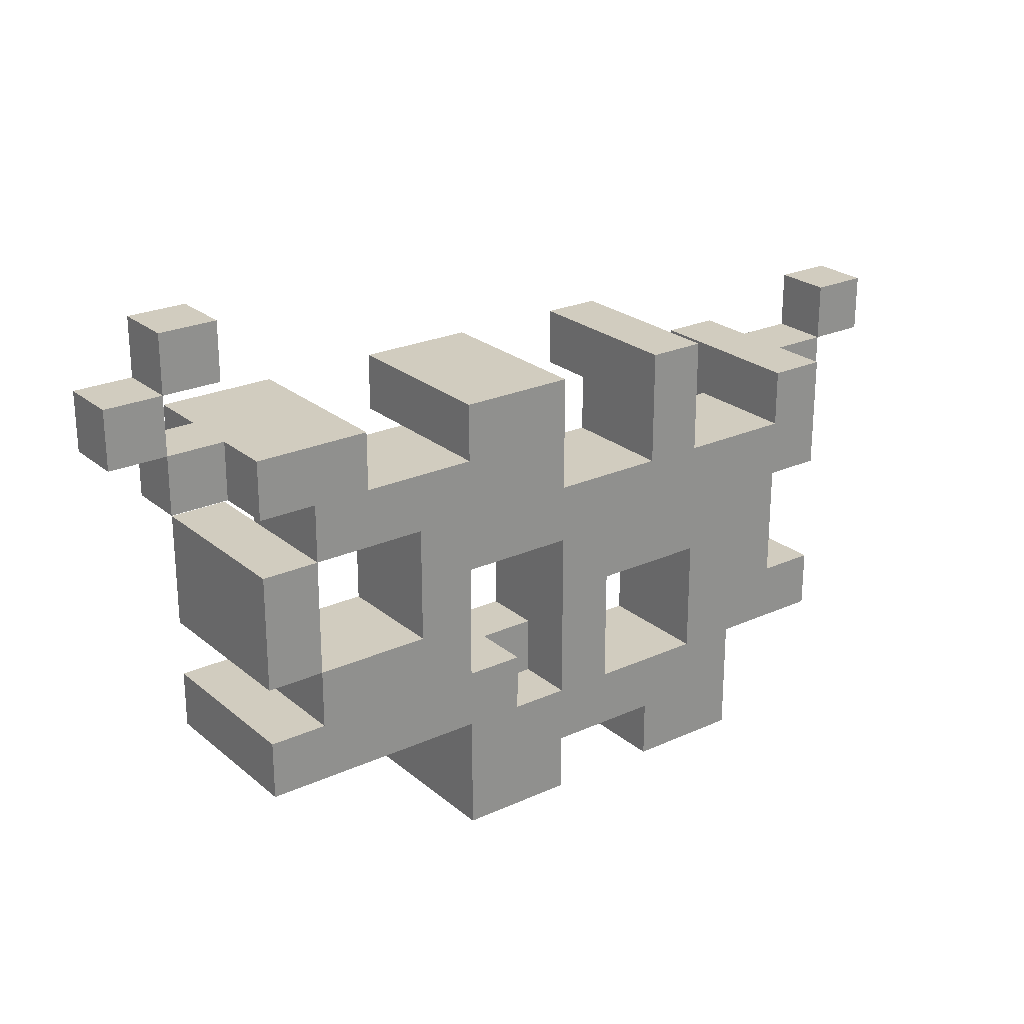
<metadata>
{"format":"obj","ext":"obj","renderer":"f3d","projection":"perspective","resolution":1024,"background":"white","views":[{"elev":24.2,"azim":143.2,"up":"+Y"}]}
</metadata>
<code>
o broken_monitor
v -0.8292 0.3474 0.0711
v -0.8292 0.2474 -0.0289
v -0.8292 0.2474 0.0711
v -0.8292 0.3474 -0.0289
v -0.7292 0.2474 0.0711
v -0.7292 0.1474 -0.0289
v -0.7292 0.1474 0.0711
v -0.7292 0.2474 -0.0289
v -0.6292 -0.1526 0.1711
v -0.6292 -0.2526 -0.1289
v -0.6292 -0.2526 0.1711
v -0.6292 -0.1526 -0.1289
v -0.6292 0.1474 0.0711
v -0.6292 0.0474 -0.1289
v -0.6292 0.0474 0.1711
v -0.6292 0.1474 -0.0289
v -0.6292 0.2474 0.1711
v -0.6292 0.2474 0.0711
v -0.6292 0.2474 -0.0289
v -0.6292 0.2474 -0.1289
v -0.5292 0.0474 0.0711
v -0.5292 -0.1526 -0.0289
v -0.5292 -0.1526 0.0711
v -0.5292 0.0474 -0.0289
v -0.5292 -0.1526 -0.1289
v -0.5292 0.0474 -0.1289
v -0.4292 -0.3526 0.1711
v -0.4292 -0.4526 -0.1289
v -0.4292 -0.4526 0.1711
v -0.4292 -0.3526 0.0711
v -0.4292 -0.3526 -0.0289
v -0.4292 -0.2526 0.0711
v -0.4292 -0.2526 -0.0289
v -0.4292 -0.2526 -0.1289
v -0.3292 0.2474 0.0711
v -0.3292 0.1474 -0.0289
v -0.3292 0.1474 0.0711
v -0.3292 0.2474 -0.0289
v -0.3292 0.1474 -0.1289
v -0.3292 0.3474 0.1711
v -0.3292 0.2474 0.1711
v -0.3292 0.3474 -0.1289
v -0.1292 -0.0526 0.0711
v -0.1292 -0.2526 -0.0289
v -0.1292 -0.2526 0.0711
v -0.1292 -0.0526 -0.0289
v -0.1292 -0.2526 -0.1289
v -0.1292 -0.0526 -0.1289
v -0.02919 -0.3526 0.1711
v -0.02919 -0.4526 -0.1289
v -0.02919 -0.4526 0.1711
v -0.02919 -0.3526 0.0711
v -0.02919 -0.3526 -0.0289
v -0.02919 -0.3526 -0.1289
v -0.02919 0.2474 0.0711
v -0.02919 0.1474 -0.0289
v -0.02919 0.1474 0.0711
v -0.02919 0.2474 -0.0289
v -0.02919 0.1474 -0.1289
v -0.02919 0.3474 0.1711
v -0.02919 0.2474 0.1711
v -0.02919 0.3474 -0.1289
v 0.07081 -0.1526 -0.0289
v 0.07081 -0.2526 -0.1289
v 0.07081 -0.2526 -0.0289
v 0.07081 -0.1526 -0.1289
v 0.1708 0.0474 0.0711
v 0.1708 -0.1526 -0.0289
v 0.1708 -0.1526 0.0711
v 0.1708 0.0474 -0.0289
v 0.1708 -0.1526 -0.1289
v 0.1708 0.0474 -0.1289
v 0.3708 0.3474 0.1711
v 0.3708 0.2474 0.0711
v 0.3708 0.2474 0.1711
v 0.3708 0.2474 -0.1289
v 0.3708 0.2474 -0.0289
v 0.3708 0.3474 -0.1289
v 0.4708 -0.1526 0.1711
v 0.4708 -0.2526 0.0711
v 0.4708 -0.2526 0.1711
v 0.4708 -0.1526 0.0711
v 0.4708 0.1474 0.1711
v 0.4708 -0.0526 0.0711
v 0.4708 -0.0526 0.1711
v 0.4708 -0.0526 -0.1289
v 0.4708 -0.0526 -0.0289
v 0.4708 0.1474 0.0711
v 0.4708 0.1474 -0.0289
v 0.4708 0.1474 -0.1289
v 0.5708 0.5474 0.0711
v 0.5708 0.4474 -0.0289
v 0.5708 0.4474 0.0711
v 0.5708 0.5474 -0.0289
v 0.6708 0.4474 0.0711
v 0.6708 0.3474 -0.0289
v 0.6708 0.3474 0.0711
v 0.6708 0.4474 -0.0289
v -0.7292 0.2474 0.0711
v -0.7292 0.2474 -0.0289
v -0.7292 0.3474 0.0711
v -0.7292 0.3474 -0.0289
v -0.5292 -0.2526 0.1711
v -0.5292 -0.2526 0.0711
v -0.5292 -0.1526 0.1711
v -0.5292 -0.1526 0.0711
v -0.5292 0.0474 0.1711
v -0.5292 0.0474 0.0711
v -0.5292 0.1474 0.0711
v -0.5292 0.2474 0.1711
v -0.5292 0.1474 -0.0289
v -0.5292 0.1474 -0.1289
v -0.5292 0.2474 -0.1289
v -0.3292 -0.2526 0.0711
v -0.3292 -0.2526 -0.0289
v -0.3292 -0.0526 0.0711
v -0.3292 -0.2526 -0.1289
v -0.3292 -0.0526 -0.0289
v -0.3292 -0.0526 -0.1289
v -0.2292 -0.4526 0.1711
v -0.2292 -0.4526 -0.1289
v -0.2292 -0.3526 0.1711
v -0.2292 -0.3526 0.0711
v -0.2292 -0.3526 -0.0289
v -0.2292 -0.3526 -0.1289
v -0.2292 0.1474 0.0711
v -0.2292 0.1474 -0.0289
v -0.2292 0.2474 0.0711
v -0.2292 0.1474 -0.1289
v -0.2292 0.2474 -0.0289
v -0.2292 0.2474 0.1711
v -0.2292 0.3474 0.1711
v -0.2292 0.3474 -0.1289
v -0.02919 -0.2526 -0.0289
v -0.02919 -0.2526 -0.1289
v -0.02919 -0.1526 -0.0289
v -0.02919 -0.1526 0.0711
v -0.02919 0.0474 0.0711
v -0.02919 0.0474 -0.0289
v -0.02919 0.0474 -0.1289
v 0.1708 -0.4526 0.1711
v 0.1708 -0.4526 -0.1289
v 0.1708 -0.3526 0.1711
v 0.1708 -0.3526 0.0711
v 0.1708 -0.3526 -0.0289
v 0.1708 -0.2526 0.0711
v 0.1708 -0.2526 -0.0289
v 0.1708 -0.2526 -0.1289
v 0.1708 0.2474 0.1711
v 0.1708 0.2474 0.0711
v 0.1708 0.3474 0.1711
v 0.1708 0.2474 -0.0289
v 0.1708 0.2474 -0.1289
v 0.1708 0.3474 -0.1289
v 0.2708 -0.0526 0.0711
v 0.2708 -0.0526 -0.0289
v 0.2708 0.1474 0.0711
v 0.2708 -0.0526 -0.1289
v 0.2708 0.1474 -0.0289
v 0.2708 0.1474 -0.1289
v 0.4708 -0.1526 0.0711
v 0.4708 -0.1526 -0.0289
v 0.4708 -0.0526 0.0711
v 0.4708 -0.1526 -0.1289
v 0.4708 -0.0526 -0.0289
v 0.4708 -0.0526 -0.1289
v 0.4708 0.1474 0.0711
v 0.4708 0.1474 -0.0289
v 0.4708 0.2474 0.0711
v 0.4708 0.1474 -0.1289
v 0.4708 0.2474 -0.0289
v 0.4708 0.2474 -0.1289
v 0.5708 -0.2526 0.1711
v 0.5708 -0.2526 -0.1289
v 0.5708 -0.1526 0.1711
v 0.5708 -0.1526 -0.1289
v 0.5708 -0.0526 0.1711
v 0.5708 -0.0526 -0.1289
v 0.5708 0.1474 0.1711
v 0.5708 0.1474 -0.1289
v 0.5708 0.2474 0.1711
v 0.5708 0.2474 0.0711
v 0.5708 0.3474 0.1711
v 0.5708 0.3474 0.0711
v 0.5708 0.2474 -0.0289
v 0.5708 0.2474 -0.1289
v 0.5708 0.3474 -0.0289
v 0.5708 0.3474 -0.1289
v 0.6708 0.2474 0.0711
v 0.6708 0.2474 -0.0289
v 0.6708 0.3474 0.0711
v 0.6708 0.3474 -0.0289
v 0.6708 0.4474 0.0711
v 0.6708 0.4474 -0.0289
v 0.6708 0.5474 0.0711
v 0.6708 0.5474 -0.0289
v 0.7708 0.3474 0.0711
v 0.7708 0.3474 -0.0289
v 0.7708 0.4474 0.0711
v 0.7708 0.4474 -0.0289
v -0.5292 -0.2526 0.1711
v -0.6292 -0.1526 0.1711
v -0.6292 -0.2526 0.1711
v -0.5292 -0.1526 0.1711
v -0.5292 0.0474 0.1711
v -0.6292 0.2474 0.1711
v -0.6292 0.0474 0.1711
v -0.5292 0.2474 0.1711
v -0.2292 -0.4526 0.1711
v -0.4292 -0.3526 0.1711
v -0.4292 -0.4526 0.1711
v -0.2292 -0.3526 0.1711
v -0.2292 0.2474 0.1711
v -0.3292 0.3474 0.1711
v -0.3292 0.2474 0.1711
v -0.2292 0.3474 0.1711
v 0.1708 -0.4526 0.1711
v -0.02919 -0.3526 0.1711
v -0.02919 -0.4526 0.1711
v 0.1708 -0.3526 0.1711
v 0.1708 0.2474 0.1711
v -0.02919 0.3474 0.1711
v -0.02919 0.2474 0.1711
v 0.1708 0.3474 0.1711
v 0.5708 -0.2526 0.1711
v 0.4708 -0.1526 0.1711
v 0.4708 -0.2526 0.1711
v 0.5708 -0.1526 0.1711
v 0.5708 -0.0526 0.1711
v 0.4708 0.1474 0.1711
v 0.4708 -0.0526 0.1711
v 0.5708 0.1474 0.1711
v 0.5708 0.2474 0.1711
v 0.3708 0.3474 0.1711
v 0.3708 0.2474 0.1711
v 0.5708 0.3474 0.1711
v -0.7292 0.2474 0.0711
v -0.8292 0.3474 0.0711
v -0.8292 0.2474 0.0711
v -0.7292 0.3474 0.0711
v -0.6292 0.1474 0.0711
v -0.7292 0.1474 0.0711
v -0.6292 0.2474 0.0711
v -0.4292 -0.2526 0.0711
v -0.5292 -0.1526 0.0711
v -0.5292 -0.2526 0.0711
v -0.5292 0.1474 0.0711
v -0.5292 0.0474 0.0711
v -0.3292 -0.2526 0.0711
v -0.4292 -0.3526 0.0711
v -0.3292 -0.0526 0.0711
v -0.3292 0.1474 0.0711
v -0.2292 -0.3526 0.0711
v -0.2292 0.1474 0.0711
v -0.3292 0.2474 0.0711
v -0.2292 0.2474 0.0711
v -0.1292 -0.2526 0.0711
v -0.1292 -0.0526 0.0711
v -0.02919 -0.3526 0.0711
v -0.02919 -0.1526 0.0711
v -0.02919 0.0474 0.0711
v -0.02919 0.1474 0.0711
v 0.1708 -0.3526 0.0711
v 0.1708 -0.2526 0.0711
v 0.1708 -0.1526 0.0711
v 0.1708 0.0474 0.0711
v -0.02919 0.2474 0.0711
v 0.1708 0.2474 0.0711
v 0.2708 -0.0526 0.0711
v 0.2708 0.1474 0.0711
v 0.3708 0.2474 0.0711
v 0.4708 -0.2526 0.0711
v 0.4708 -0.1526 0.0711
v 0.4708 -0.0526 0.0711
v 0.4708 0.1474 0.0711
v 0.4708 0.2474 0.0711
v 0.6708 0.2474 0.0711
v 0.5708 0.3474 0.0711
v 0.5708 0.2474 0.0711
v 0.6708 0.3474 0.0711
v 0.6708 0.4474 0.0711
v 0.5708 0.5474 0.0711
v 0.5708 0.4474 0.0711
v 0.6708 0.5474 0.0711
v 0.7708 0.3474 0.0711
v 0.7708 0.4474 0.0711
v -0.8292 0.2474 -0.0289
v -0.8292 0.3474 -0.0289
v -0.7292 0.2474 -0.0289
v -0.7292 0.3474 -0.0289
v -0.7292 0.1474 -0.0289
v -0.6292 0.1474 -0.0289
v -0.6292 0.2474 -0.0289
v -0.02919 -0.2526 -0.0289
v -0.02919 -0.1526 -0.0289
v 0.07081 -0.2526 -0.0289
v 0.07081 -0.1526 -0.0289
v 0.5708 0.2474 -0.0289
v 0.5708 0.3474 -0.0289
v 0.6708 0.2474 -0.0289
v 0.6708 0.3474 -0.0289
v 0.5708 0.4474 -0.0289
v 0.5708 0.5474 -0.0289
v 0.6708 0.4474 -0.0289
v 0.6708 0.5474 -0.0289
v 0.7708 0.3474 -0.0289
v 0.7708 0.4474 -0.0289
v -0.6292 -0.2526 -0.1289
v -0.6292 -0.1526 -0.1289
v -0.5292 -0.1526 -0.1289
v -0.6292 0.0474 -0.1289
v -0.6292 0.2474 -0.1289
v -0.5292 0.0474 -0.1289
v -0.5292 0.1474 -0.1289
v -0.5292 0.2474 -0.1289
v -0.4292 -0.2526 -0.1289
v -0.3292 -0.2526 -0.1289
v -0.4292 -0.4526 -0.1289
v -0.3292 -0.0526 -0.1289
v -0.3292 0.1474 -0.1289
v -0.2292 -0.4526 -0.1289
v -0.2292 -0.3526 -0.1289
v -0.2292 0.1474 -0.1289
v -0.3292 0.3474 -0.1289
v -0.2292 0.3474 -0.1289
v -0.1292 -0.2526 -0.1289
v -0.1292 -0.0526 -0.1289
v -0.02919 -0.3526 -0.1289
v -0.02919 -0.2526 -0.1289
v -0.02919 0.0474 -0.1289
v -0.02919 0.1474 -0.1289
v 0.07081 -0.2526 -0.1289
v -0.02919 -0.4526 -0.1289
v 0.1708 -0.4526 -0.1289
v 0.07081 -0.1526 -0.1289
v 0.1708 -0.2526 -0.1289
v 0.1708 -0.1526 -0.1289
v -0.02919 0.3474 -0.1289
v 0.1708 0.0474 -0.1289
v 0.1708 0.2474 -0.1289
v 0.1708 0.3474 -0.1289
v 0.2708 -0.0526 -0.1289
v 0.2708 0.1474 -0.1289
v 0.3708 0.2474 -0.1289
v 0.4708 -0.1526 -0.1289
v 0.4708 -0.0526 -0.1289
v 0.3708 0.3474 -0.1289
v 0.4708 0.1474 -0.1289
v 0.4708 0.2474 -0.1289
v 0.5708 -0.2526 -0.1289
v 0.5708 -0.1526 -0.1289
v 0.5708 -0.0526 -0.1289
v 0.5708 0.1474 -0.1289
v 0.5708 0.2474 -0.1289
v 0.5708 0.3474 -0.1289
v -0.4292 -0.4526 -0.1289
v -0.2292 -0.4526 0.1711
v -0.4292 -0.4526 0.1711
v -0.2292 -0.4526 -0.1289
v -0.02919 -0.4526 -0.1289
v 0.1708 -0.4526 0.1711
v -0.02919 -0.4526 0.1711
v 0.1708 -0.4526 -0.1289
v -0.2292 -0.3526 -0.0289
v -0.02919 -0.3526 0.0711
v -0.2292 -0.3526 0.0711
v -0.02919 -0.3526 -0.0289
v -0.2292 -0.3526 -0.1289
v -0.02919 -0.3526 -0.1289
v -0.5292 -0.2526 0.0711
v -0.5292 -0.2526 0.1711
v -0.6292 -0.2526 0.1711
v 0.4708 -0.2526 0.0711
v 0.5708 -0.2526 0.1711
v 0.4708 -0.2526 0.1711
v -0.5292 -0.2526 -0.0289
v -0.4292 -0.2526 0.0711
v -0.4292 -0.2526 -0.0289
v 0.1708 -0.2526 -0.0289
v 0.1708 -0.2526 0.0711
v 0.4708 -0.2526 -0.0289
v -0.6292 -0.2526 -0.1289
v -0.4292 -0.2526 -0.1289
v 0.1708 -0.2526 -0.1289
v 0.5708 -0.2526 -0.1289
v 0.4708 -0.0526 0.0711
v 0.5708 -0.0526 0.1711
v 0.4708 -0.0526 0.1711
v -0.3292 -0.0526 -0.0289
v -0.1292 -0.0526 0.0711
v -0.3292 -0.0526 0.0711
v -0.1292 -0.0526 -0.0289
v 0.4708 -0.0526 -0.0289
v -0.3292 -0.0526 -0.1289
v -0.1292 -0.0526 -0.1289
v 0.4708 -0.0526 -0.1289
v 0.5708 -0.0526 -0.1289
v -0.5292 0.0474 0.0711
v -0.5292 0.0474 0.1711
v -0.6292 0.0474 0.1711
v -0.5292 0.0474 -0.0289
v -0.02919 0.0474 -0.0289
v 0.1708 0.0474 0.0711
v -0.02919 0.0474 0.0711
v 0.1708 0.0474 -0.0289
v -0.6292 0.0474 -0.1289
v -0.5292 0.0474 -0.1289
v -0.02919 0.0474 -0.1289
v 0.1708 0.0474 -0.1289
v -0.7292 0.1474 -0.0289
v -0.6292 0.1474 0.0711
v -0.7292 0.1474 0.0711
v -0.6292 0.1474 -0.0289
v 0.2708 0.1474 -0.0289
v 0.4708 0.1474 0.0711
v 0.2708 0.1474 0.0711
v 0.4708 0.1474 -0.0289
v 0.2708 0.1474 -0.1289
v 0.4708 0.1474 -0.1289
v -0.3292 0.2474 0.0711
v -0.2292 0.2474 0.1711
v -0.3292 0.2474 0.1711
v -0.2292 0.2474 0.0711
v -0.02919 0.2474 0.0711
v 0.1708 0.2474 0.1711
v -0.02919 0.2474 0.1711
v 0.1708 0.2474 0.0711
v 0.3708 0.2474 0.0711
v 0.5708 0.2474 0.1711
v 0.3708 0.2474 0.1711
v 0.4708 0.2474 0.0711
v 0.5708 0.2474 0.0711
v -0.8292 0.2474 -0.0289
v -0.7292 0.2474 0.0711
v -0.8292 0.2474 0.0711
v -0.7292 0.2474 -0.0289
v 0.4708 0.2474 -0.0289
v 0.5708 0.2474 -0.0289
v 0.6708 0.2474 0.0711
v 0.6708 0.2474 -0.0289
v 0.4708 0.2474 -0.1289
v 0.5708 0.2474 -0.1289
v 0.6708 0.3474 -0.0289
v 0.7708 0.3474 0.0711
v 0.6708 0.3474 0.0711
v 0.7708 0.3474 -0.0289
v 0.5708 0.4474 -0.0289
v 0.6708 0.4474 0.0711
v 0.5708 0.4474 0.0711
v 0.6708 0.4474 -0.0289
v -0.4292 -0.3526 0.1711
v -0.2292 -0.3526 0.1711
v -0.4292 -0.3526 0.0711
v -0.2292 -0.3526 0.0711
v -0.02919 -0.3526 0.1711
v 0.1708 -0.3526 0.1711
v -0.02919 -0.3526 0.0711
v 0.1708 -0.3526 0.0711
v -0.3292 -0.2526 0.0711
v -0.1292 -0.2526 0.0711
v -0.3292 -0.2526 -0.0289
v -0.1292 -0.2526 -0.0289
v -0.3292 -0.2526 -0.1289
v -0.1292 -0.2526 -0.1289
v -0.02919 -0.2526 -0.0289
v 0.07081 -0.2526 -0.0289
v -0.02919 -0.2526 -0.1289
v 0.07081 -0.2526 -0.1289
v -0.6292 -0.1526 0.1711
v -0.5292 -0.1526 0.1711
v -0.5292 -0.1526 0.0711
v 0.4708 -0.1526 0.1711
v 0.5708 -0.1526 0.1711
v 0.4708 -0.1526 0.0711
v -0.5292 -0.1526 -0.0289
v -0.02919 -0.1526 0.0711
v 0.1708 -0.1526 0.0711
v -0.02919 -0.1526 -0.0289
v 0.07081 -0.1526 -0.0289
v 0.1708 -0.1526 -0.0289
v 0.4708 -0.1526 -0.0289
v -0.6292 -0.1526 -0.1289
v -0.5292 -0.1526 -0.1289
v 0.07081 -0.1526 -0.1289
v 0.1708 -0.1526 -0.1289
v 0.4708 -0.1526 -0.1289
v 0.5708 -0.1526 -0.1289
v 0.2708 -0.0526 0.0711
v 0.4708 -0.0526 0.0711
v 0.2708 -0.0526 -0.0289
v 0.4708 -0.0526 -0.0289
v 0.2708 -0.0526 -0.1289
v 0.4708 -0.0526 -0.1289
v 0.4708 0.1474 0.1711
v 0.5708 0.1474 0.1711
v 0.4708 0.1474 0.0711
v -0.5292 0.1474 0.0711
v -0.3292 0.1474 0.0711
v -0.5292 0.1474 -0.0289
v -0.3292 0.1474 -0.0289
v -0.2292 0.1474 0.0711
v -0.02919 0.1474 0.0711
v -0.2292 0.1474 -0.0289
v -0.02919 0.1474 -0.0289
v 0.4708 0.1474 -0.0289
v -0.5292 0.1474 -0.1289
v -0.3292 0.1474 -0.1289
v -0.2292 0.1474 -0.1289
v -0.02919 0.1474 -0.1289
v 0.4708 0.1474 -0.1289
v 0.5708 0.1474 -0.1289
v -0.6292 0.2474 0.1711
v -0.5292 0.2474 0.1711
v -0.6292 0.2474 0.0711
v -0.7292 0.2474 0.0711
v -0.7292 0.2474 -0.0289
v -0.6292 0.2474 -0.0289
v 0.1708 0.2474 0.0711
v 0.3708 0.2474 0.0711
v 0.1708 0.2474 -0.0289
v 0.3708 0.2474 -0.0289
v -0.6292 0.2474 -0.1289
v -0.5292 0.2474 -0.1289
v 0.1708 0.2474 -0.1289
v 0.3708 0.2474 -0.1289
v 0.3708 0.3474 0.1711
v 0.5708 0.3474 0.1711
v 0.5708 0.3474 0.0711
v -0.8292 0.3474 0.0711
v -0.7292 0.3474 0.0711
v -0.8292 0.3474 -0.0289
v -0.7292 0.3474 -0.0289
v 0.6708 0.3474 0.0711
v 0.5708 0.3474 -0.0289
v 0.6708 0.3474 -0.0289
v -0.3292 0.3474 0.1711
v -0.2292 0.3474 0.1711
v -0.3292 0.3474 -0.1289
v -0.2292 0.3474 -0.1289
v -0.02919 0.3474 0.1711
v 0.1708 0.3474 0.1711
v -0.02919 0.3474 -0.1289
v 0.1708 0.3474 -0.1289
v 0.3708 0.3474 -0.1289
v 0.5708 0.3474 -0.1289
v 0.6708 0.4474 0.0711
v 0.7708 0.4474 0.0711
v 0.6708 0.4474 -0.0289
v 0.7708 0.4474 -0.0289
v 0.5708 0.5474 0.0711
v 0.6708 0.5474 0.0711
v 0.5708 0.5474 -0.0289
v 0.6708 0.5474 -0.0289
f 1 2 3
f 4 2 1
f 5 6 7
f 8 6 5
f 9 10 11
f 12 10 9
f 13 14 15
f 16 14 13
f 17 13 15
f 18 13 17
f 19 14 16
f 20 14 19
f 21 22 23
f 24 25 22
f 24 22 21
f 26 25 24
f 27 28 29
f 30 28 27
f 31 28 30
f 32 31 30
f 33 28 31
f 33 31 32
f 34 28 33
f 35 36 37
f 38 39 36
f 38 36 35
f 40 35 41
f 40 38 35
f 42 39 38
f 42 38 40
f 43 44 45
f 46 47 44
f 46 44 43
f 48 47 46
f 49 50 51
f 52 50 49
f 53 50 52
f 54 50 53
f 55 56 57
f 58 59 56
f 58 56 55
f 60 55 61
f 60 58 55
f 62 59 58
f 62 58 60
f 63 64 65
f 66 64 63
f 67 68 69
f 70 71 68
f 70 68 67
f 72 71 70
f 73 74 75
f 73 76 77
f 73 77 74
f 78 76 73
f 79 80 81
f 82 80 79
f 83 84 85
f 83 86 87
f 83 87 84
f 88 86 83
f 89 86 88
f 90 86 89
f 91 92 93
f 94 92 91
f 95 96 97
f 98 96 95
f 99 100 101
f 101 100 102
f 103 104 105
f 105 104 106
f 107 108 109
f 107 109 110
f 111 112 110
f 109 111 110
f 110 112 113
f 114 115 116
f 115 117 118
f 116 115 118
f 118 117 119
f 120 121 122
f 122 121 123
f 123 121 124
f 124 121 125
f 126 127 128
f 127 129 130
f 128 127 130
f 131 128 132
f 128 130 132
f 130 129 133
f 132 130 133
f 134 135 136
f 137 136 138
f 136 135 139
f 138 136 139
f 139 135 140
f 141 142 143
f 143 142 144
f 144 142 145
f 144 145 146
f 145 142 147
f 146 145 147
f 147 142 148
f 149 150 151
f 152 153 151
f 150 152 151
f 151 153 154
f 155 156 157
f 156 158 159
f 157 156 159
f 159 158 160
f 161 162 163
f 162 164 165
f 163 162 165
f 165 164 166
f 167 168 169
f 168 170 171
f 169 168 171
f 171 170 172
f 173 174 175
f 175 174 176
f 177 178 179
f 179 178 180
f 181 182 183
f 183 182 184
f 185 186 187
f 187 186 188
f 189 190 191
f 191 190 192
f 193 194 195
f 195 194 196
f 197 198 199
f 199 198 200
f 201 202 203
f 204 202 201
f 205 206 207
f 208 206 205
f 209 210 211
f 212 210 209
f 213 214 215
f 216 214 213
f 217 218 219
f 220 218 217
f 221 222 223
f 224 222 221
f 225 226 227
f 228 226 225
f 229 230 231
f 232 230 229
f 233 234 235
f 236 234 233
f 237 238 239
f 240 238 237
f 241 237 242
f 243 237 241
f 244 245 246
f 244 247 248
f 244 248 245
f 249 247 244
f 249 244 250
f 251 247 249
f 252 247 251
f 253 249 250
f 254 255 252
f 254 252 251
f 256 255 254
f 257 249 253
f 258 254 251
f 259 257 253
f 259 258 257
f 260 258 259
f 261 254 258
f 261 258 260
f 262 254 261
f 263 260 259
f 264 260 263
f 265 260 264
f 266 267 262
f 266 262 261
f 268 267 266
f 269 265 264
f 269 268 266
f 269 266 265
f 270 268 269
f 271 268 270
f 272 269 264
f 273 269 272
f 274 269 273
f 275 271 270
f 276 271 275
f 277 278 279
f 280 278 277
f 281 282 283
f 284 282 281
f 285 281 280
f 286 281 285
f 287 288 289
f 289 288 290
f 291 289 292
f 292 289 293
f 294 295 296
f 296 295 297
f 298 299 300
f 300 299 301
f 302 303 304
f 304 303 305
f 301 304 306
f 306 304 307
f 308 309 310
f 311 312 313
f 313 312 314
f 314 312 315
f 308 310 316
f 310 313 316
f 313 314 316
f 316 314 317
f 318 316 317
f 317 314 319
f 319 314 320
f 318 317 321
f 321 317 322
f 319 320 323
f 320 324 323
f 323 324 325
f 322 317 326
f 319 323 327
f 322 326 328
f 326 327 328
f 328 327 329
f 327 323 330
f 329 327 330
f 330 323 331
f 328 329 332
f 333 328 332
f 333 332 334
f 332 335 334
f 334 335 336
f 336 335 337
f 331 338 339
f 330 331 339
f 339 338 340
f 340 338 341
f 336 337 342
f 339 340 342
f 337 339 342
f 342 340 343
f 343 340 344
f 336 342 345
f 345 342 346
f 344 347 348
f 343 344 348
f 348 347 349
f 336 345 350
f 350 345 351
f 346 348 352
f 352 348 353
f 349 347 354
f 354 347 355
f 356 357 358
f 359 357 356
f 360 361 362
f 363 361 360
f 364 365 366
f 367 365 364
f 368 367 364
f 369 367 368
f 370 371 372
f 373 374 375
f 376 377 370
f 376 370 372
f 378 377 376
f 379 373 380
f 381 374 373
f 381 373 379
f 382 378 376
f 382 376 372
f 383 378 382
f 384 381 379
f 385 374 381
f 385 381 384
f 386 387 388
f 389 390 391
f 392 390 389
f 393 387 386
f 394 392 389
f 395 392 394
f 396 387 393
f 397 387 396
f 398 399 400
f 401 398 400
f 402 403 404
f 405 403 402
f 406 401 400
f 407 401 406
f 408 405 402
f 409 405 408
f 410 411 412
f 413 411 410
f 414 415 416
f 417 415 414
f 418 417 414
f 419 417 418
f 420 421 422
f 423 421 420
f 424 425 426
f 427 425 424
f 428 429 430
f 431 429 428
f 432 429 431
f 433 434 435
f 436 434 433
f 437 432 431
f 438 439 432
f 438 432 437
f 440 439 438
f 441 438 437
f 442 438 441
f 443 444 445
f 446 444 443
f 447 448 449
f 450 448 447
f 451 452 453
f 453 452 454
f 455 456 457
f 457 456 458
f 459 460 461
f 461 460 462
f 461 462 463
f 463 462 464
f 465 466 467
f 467 466 468
f 469 470 471
f 472 473 474
f 469 471 475
f 476 477 478
f 478 477 479
f 479 477 480
f 474 473 481
f 469 475 482
f 482 475 483
f 479 480 484
f 484 480 485
f 481 473 486
f 486 473 487
f 488 489 490
f 490 489 491
f 490 491 492
f 492 491 493
f 494 495 496
f 497 498 499
f 499 498 500
f 501 502 503
f 503 502 504
f 496 495 505
f 499 500 506
f 506 500 507
f 503 504 508
f 508 504 509
f 505 495 510
f 510 495 511
f 512 513 514
f 515 514 516
f 514 513 517
f 516 514 517
f 518 519 520
f 520 519 521
f 517 513 522
f 522 513 523
f 520 521 524
f 524 521 525
f 526 527 528
f 529 530 531
f 531 530 532
f 528 533 534
f 526 528 534
f 534 533 535
f 536 537 538
f 538 537 539
f 540 541 542
f 542 541 543
f 526 534 544
f 544 534 545
f 546 547 548
f 548 547 549
f 550 551 552
f 552 551 553

</code>
